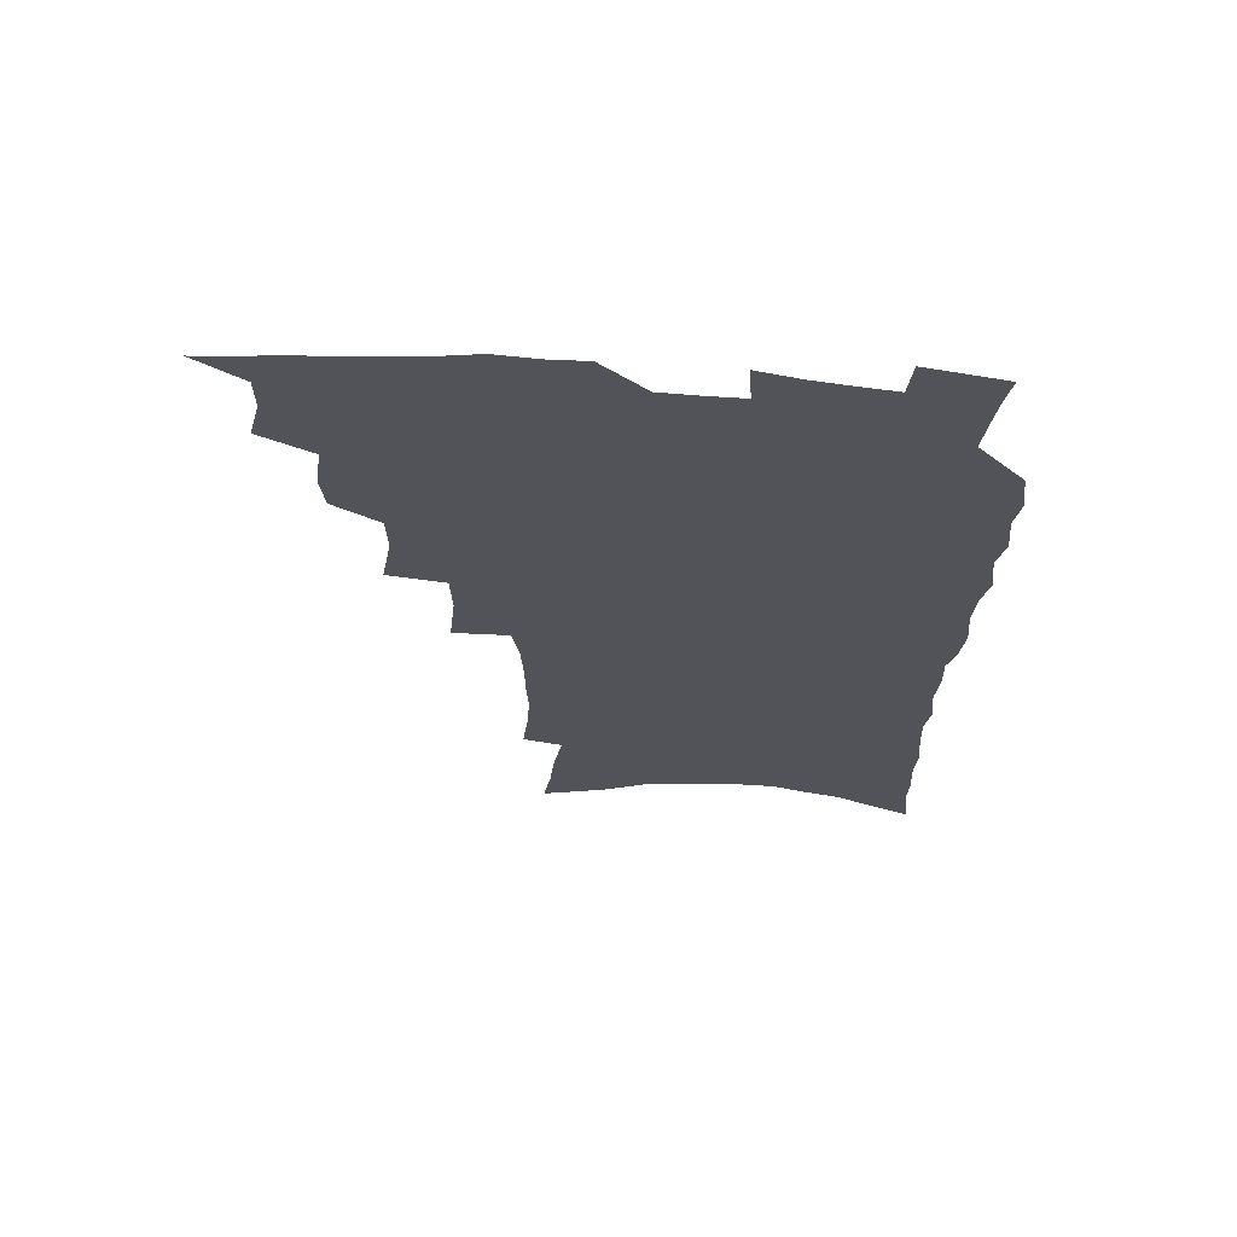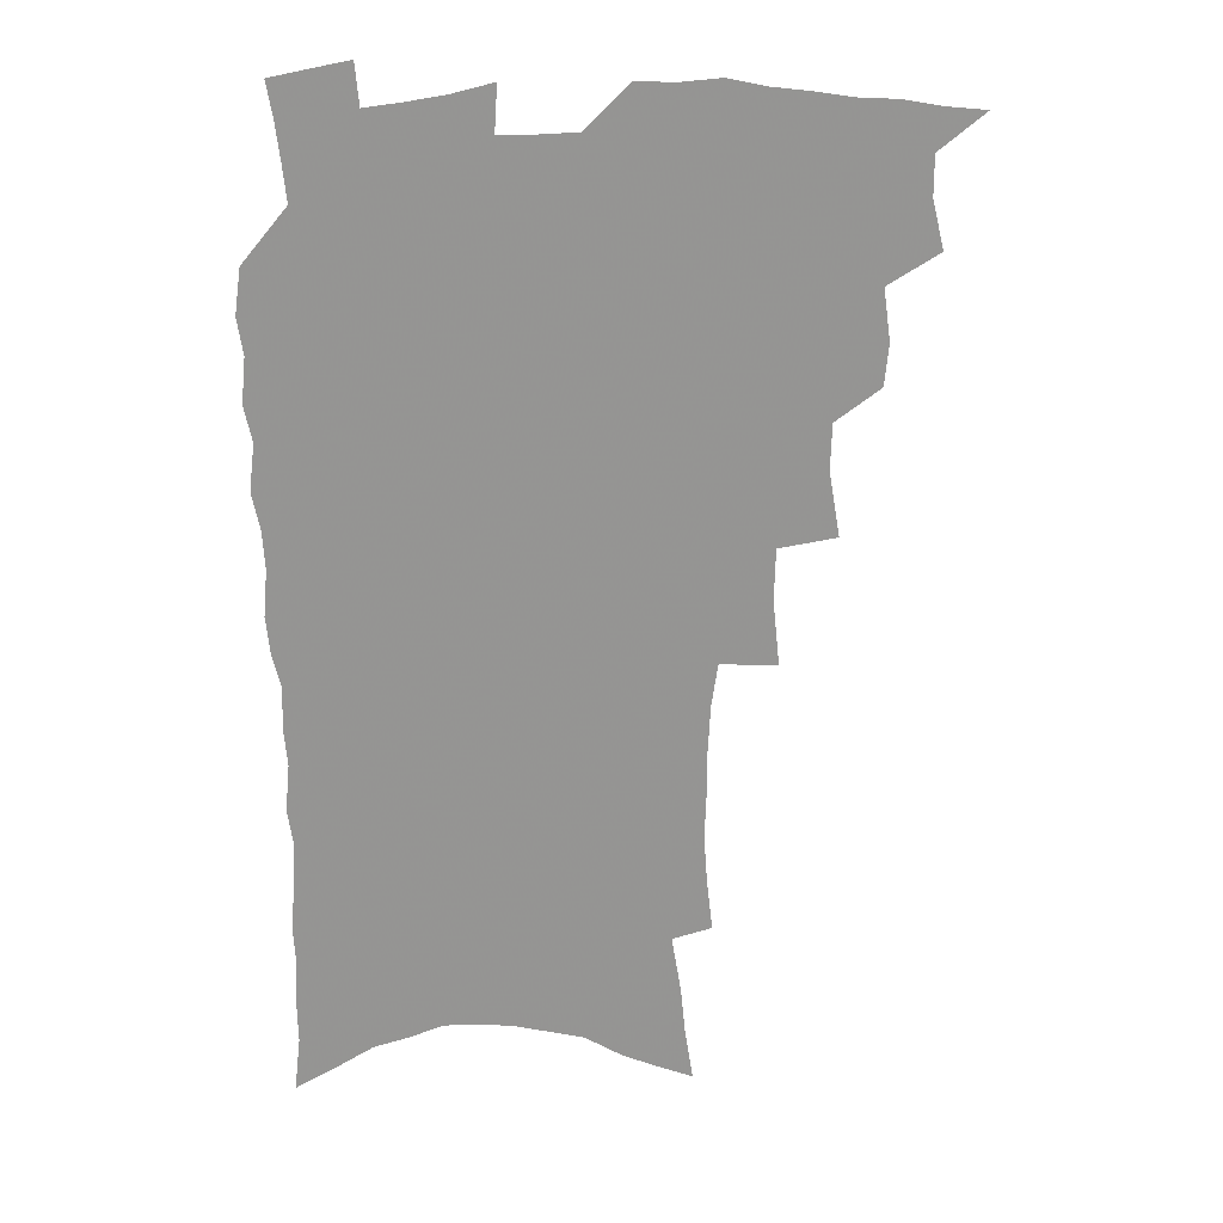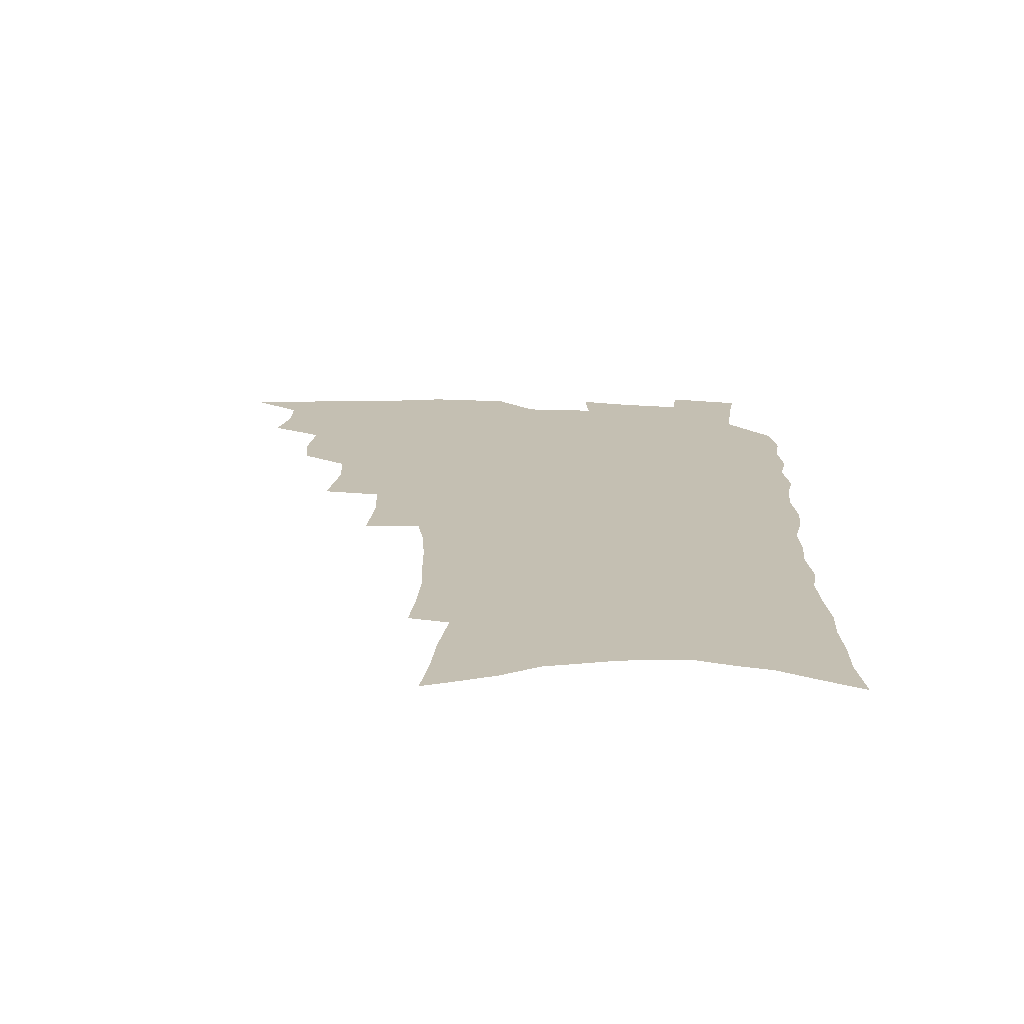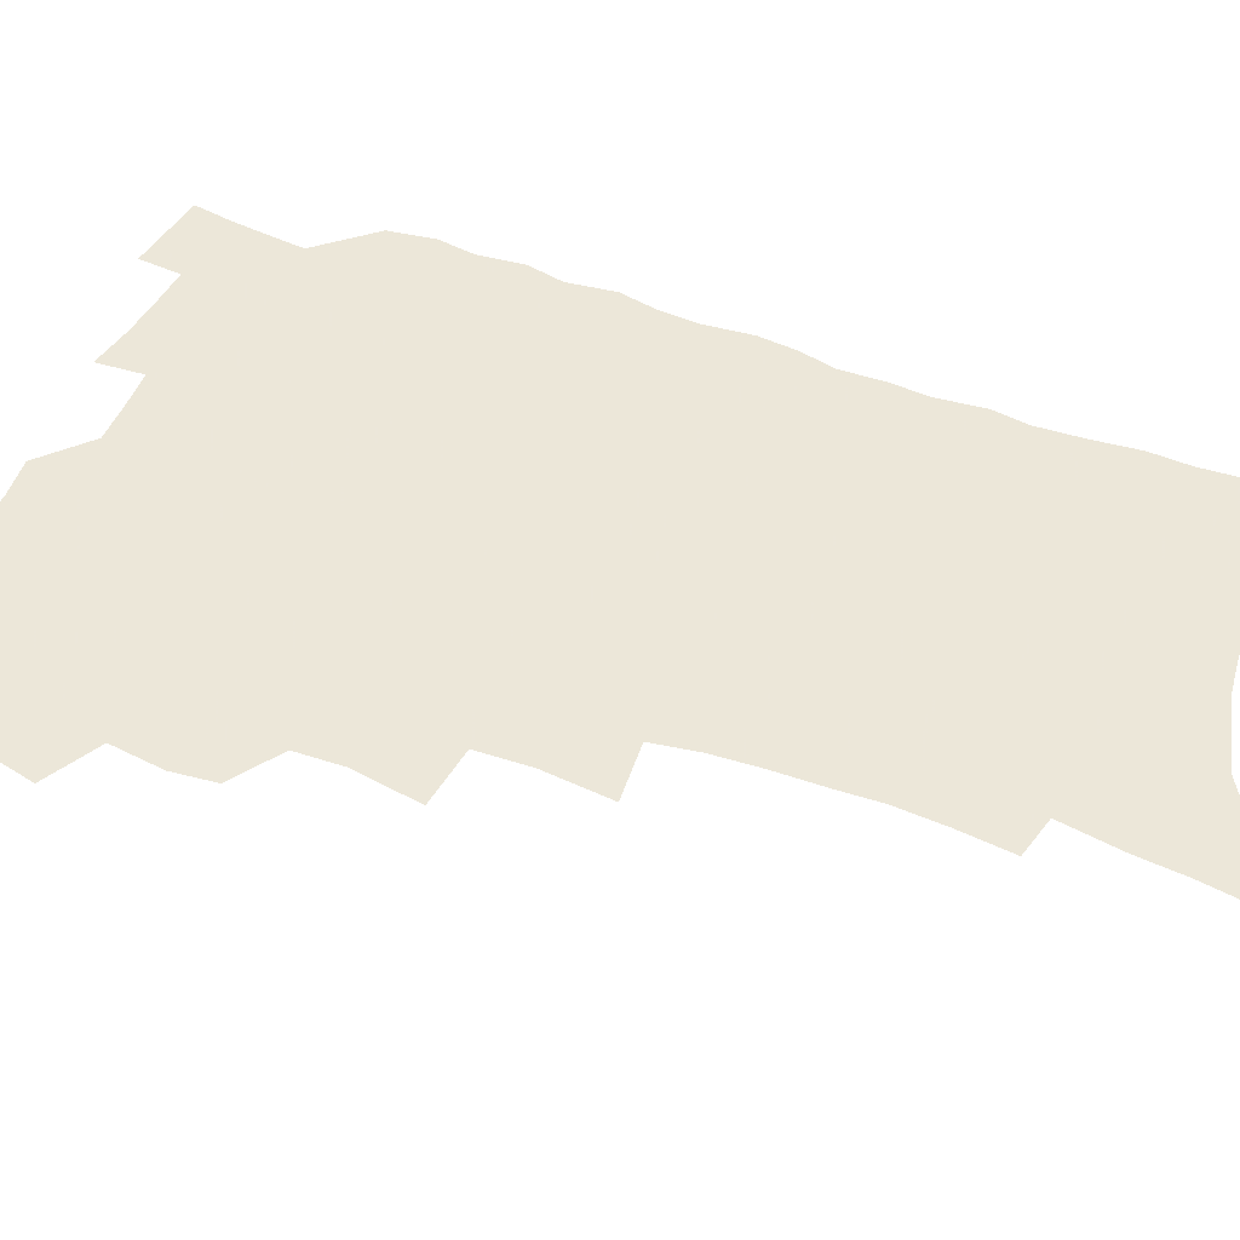
<metadata>
{"format":"obj","ext":"obj","renderer":"f3d","projection":"perspective","resolution":1024,"background":"white","views":[{"elev":67.3,"azim":3.9,"up":"+Y"},{"elev":23.1,"azim":175.2,"up":"+Y"},{"elev":-72.5,"azim":-1.0,"up":"+Y"},{"elev":50.2,"azim":-68.7,"up":"+Z"}]}
</metadata>
<code>
v 466.5 518.2 0
v 479.8 470.3 0
v 484.3 488.8 0
v 484.3 504.1 0
v 481.9 519.7 0
v 498.3 422.6 0
v 496.8 438.7 0
v 499.5 458.5 0
v 501.1 475.5 0
v 501.3 490.8 0
v 499.8 505.5 0
v 496.5 522.3 0
v 511.8 367.4 0
v 516.1 392.4 0
v 515.6 410.2 0
v 517.8 430.1 0
v 515.6 444.9 0
v 514.3 459.5 0
v 517.6 478 0
v 516.7 492.4 0
v 514.7 507.1 0
v 512 523.2 0
v 532.1 318.5 0
v 534.7 343.9 0
v 534.1 363.8 0
v 533.4 382.4 0
v 534.2 401.5 0
v 532.5 416.4 0
v 533.3 433.8 0
v 533.2 449.5 0
v 533.1 464.9 0
v 532.3 479.5 0
v 531.2 494 0
v 529.3 508.8 0
v 526.5 525.5 0
v 554.6 210.8 0
v 556.9 231 0
v 558.2 249.8 0
v 557.6 265.9 0
v 557.4 284.7 0
v 556.5 302.9 0
v 554 319.7 0
v 551.6 336.6 0
v 550.2 353.9 0
v 550.2 372.9 0
v 548.6 388.3 0
v 548.4 405 0
v 548.4 421.2 0
v 549 437.5 0
v 548.7 452.3 0
v 549.4 467.4 0
v 547.8 481.2 0
v 545.8 495.5 0
v 544 510.1 0
v 541.1 527.2 0
v 561.2 145.3 0
v 564.4 165.7 0
v 566.1 184.1 0
v 569.9 206.8 0
v 572.5 228.3 0
v 571.8 243.6 0
v 572.3 261.8 0
v 570.9 276.9 0
v 571.5 297.7 0
v 568.9 311.7 0
v 567.6 328.9 0
v 565.1 343.5 0
v 565.1 361.8 0
v 564.2 377.9 0
v 564.2 394.8 0
v 563.5 409.8 0
v 564.7 426.6 0
v 563.5 440.1 0
v 564.5 455.7 0
v 563.3 468.9 0
v 562.1 482.5 0
v 560.8 496.5 0
v 558.2 512.6 0
v 555.3 530.3 0
v 574.5 150.5 0
v 579.1 175.2 0
v 582.5 197.9 0
v 585.2 219.8 0
v 585.8 237.7 0
v 585.9 255 0
v 584.7 269.7 0
v 584.3 287.5 0
v 583.7 305 0
v 582 319.9 0
v 581.3 337.1 0
v 580.2 352.7 0
v 578.1 365.6 0
v 577.7 381.8 0
v 578 398.4 0
v 578.8 415.4 0
v 578.1 428.6 0
v 577.6 442.3 0
v 577.9 456.8 0
v 576.9 470 0
v 576.5 483.4 0
v 575.1 497.2 0
v 572.7 513.8 0
v 571.3 529.1 0
v 588.1 156.1 0
v 594.4 186.9 0
v 597.3 209.8 0
v 597.5 226.1 0
v 597.6 243.1 0
v 597.3 259.6 0
v 596.7 275.7 0
v 595.9 292 0
v 595.1 308.5 0
v 594.9 327.1 0
v 593.4 340.7 0
v 592.1 354.8 0
v 591.9 371.2 0
v 591.1 385.9 0
v 591.3 399.8 0
v 591.4 415.8 0
v 590.9 429.2 0
v 590.9 443.4 0
v 591.3 457.8 0
v 590.8 470.9 0
v 590.1 484.2 0
v 589 498.5 0
v 587.3 514.1 0
v 585.7 529.8 0
v 602.9 165 0
v 607.7 194 0
v 609.1 214.2 0
v 609.6 231.9 0
v 609.1 246.9 0
v 608.4 261.4 0
v 608 278.7 0
v 607.6 296.2 0
v 606.8 311.6 0
v 606.4 329.7 0
v 605.5 343.3 0
v 605 359 0
v 604.2 372.7 0
v 603.2 383.7 0
v 603.7 400.8 0
v 604.3 417.5 0
v 604 430.8 0
v 604.6 445.7 0
v 604.2 458.3 0
v 604.1 471.4 0
v 603.7 484.7 0
v 603.8 498.1 0
v 602.4 513.3 0
v 616.3 168.4 0
v 619.6 196.3 0
v 620.6 216.9 0
v 620.7 233.2 0
v 620.5 250 0
v 620 265.2 0
v 619.5 282.8 0
v 618.9 296.4 0
v 618.3 314.7 0
v 617.9 330.3 0
v 617.3 345 0
v 617 360 0
v 616.9 375.7 0
v 616.9 389.2 0
v 616.6 403.3 0
v 616.8 418.6 0
v 616.7 431.3 0
v 617.1 445.7 0
v 617.5 458.9 0
v 617.9 471.7 0
v 617.9 484.5 0
v 617.4 498.4 0
v 617 512.8 0
v 629.9 171.7 0
v 631.4 196.3 0
v 631.9 215.5 0
v 631.9 234.4 0
v 631.7 250.8 0
v 631.3 266.7 0
v 630.8 283.2 0
v 630.2 298.6 0
v 630 312.4 0
v 629.3 331.4 0
v 629.2 343.5 0
v 628.9 360.4 0
v 628.9 374.8 0
v 628.9 389.8 0
v 629 403.4 0
v 629.1 418.2 0
v 629.4 432 0
v 629.7 445.4 0
v 630.1 458.6 0
v 630.5 471.6 0
v 631 484.3 0
v 631.4 497.6 0
v 631.1 512.8 0
v 630 530.2 0
v 643.2 173.1 0
v 643.4 198.1 0
v 643.3 217.3 0
v 643.3 232.8 0
v 643.2 249.3 0
v 642.6 266.4 0
v 642.1 283 0
v 641.5 301.1 0
v 641.4 313.7 0
v 640.8 331.1 0
v 640.8 345.1 0
v 640.8 359.3 0
v 641 374.2 0
v 641.1 388.7 0
v 641.3 402.8 0
v 641.5 417 0
v 641.9 431.2 0
v 642.3 444.7 0
v 643 457.6 0
v 643.6 470.7 0
v 644.2 483.8 0
v 645 497.1 0
v 645.6 511 0
v 645.8 526.4 0
v 656.4 173.3 0
v 655.5 196.2 0
v 655.1 214.5 0
v 654.6 232.2 0
v 655.3 245.6 0
v 653.9 265.6 0
v 654.5 278.8 0
v 653.1 298.1 0
v 652.7 313.9 0
v 652.6 328.9 0
v 652.4 344.5 0
v 652.5 358.5 0
v 653.7 371.4 0
v 653.8 386 0
v 654 400.6 0
v 654.4 414.1 0
v 654.2 430.5 0
v 654.7 444.1 0
v 655.7 457.1 0
v 656.5 470.2 0
v 657.5 483 0
v 658.5 496.1 0
v 659.4 509.7 0
v 660.3 524.2 0
v 670 168.7 0
v 668 192.7 0
v 667.7 209.9 0
v 667.7 226.2 0
v 666.9 244.1 0
v 666.2 261.3 0
v 665.9 277.2 0
v 664.6 295.9 0
v 664.7 310.6 0
v 666 323.4 0
v 665.3 340.1 0
v 666.3 353.2 0
v 665.8 369.7 0
v 666 384.6 0
v 666.5 398.7 0
v 666.5 413.9 0
v 668.1 426.7 0
v 669.2 440.1 0
v 669 454.9 0
v 669.6 468.6 0
v 670.9 481.5 0
v 671.8 495 0
v 673.1 508.7 0
v 674.6 522.4 0
v 676.1 538.2 0
v 683.4 165.1 0
v 680.8 188.2 0
v 680.6 204.7 0
v 679.8 222.8 0
v 679.9 238.4 0
v 678.5 257.4 0
v 677.7 274.4 0
v 677.5 290.3 0
v 678.5 304 0
v 677.5 321.6 0
v 678.3 335.5 0
v 678.2 351.2 0
v 678.9 365.4 0
v 679.3 380.3 0
v 680.6 393.9 0
v 681 408.7 0
v 682.6 422.1 0
v 682 438.2 0
v 683.6 451.3 0
v 683.6 466 0
v 683.8 480.6 0
v 685.2 493.6 0
v 686.9 506.9 0
v 688.6 520.7 0
v 690.3 535.5 0
v 698.5 156.5 0
v 695.2 180.1 0
v 694.2 198.4 0
v 694.5 214.3 0
v 693.1 232.8 0
v 692.7 249.4 0
v 691.9 266.4 0
v 691.9 282.3 0
v 691.3 298.7 0
v 690.8 315.1 0
v 692.7 328.4 0
v 693.6 343 0
v 692.3 359.9 0
v 695.8 372.1 0
v 695.5 387.9 0
v 694.7 404.3 0
v 697 417.6 0
v 696.7 433.3 0
v 697.9 447.5 0
v 698.2 462.3 0
v 697.8 477.6 0
v 699.5 491 0
v 700.9 505 0
v 702.6 518.9 0
v 705 532.6 0
v 713.5 148.5 0
v 711.2 169.7 0
v 711.5 186 0
v 710.6 203.5 0
v 711.5 218.6 0
v 709.9 236.9 0
v 709.1 253.8 0
v 711.1 267.3 0
v 709.5 285.4 0
v 710.7 300.1 0
v 710.3 316.5 0
v 713.4 329.3 0
v 714.9 344.1 0
v 713.4 361.8 0
v 714.4 376.9 0
v 717.3 390.7 0
v 715.3 408.6 0
v 718.2 422.3 0
v 716.6 439.4 0
v 718.8 453.3 0
v 716.4 470.5 0
f 4 5 1
f 8 9 2
f 2 9 3
f 9 10 3
f 3 10 4
f 10 11 4
f 4 11 5
f 11 12 5
f 15 16 6
f 6 16 7
f 16 17 7
f 7 17 8
f 17 18 8
f 8 18 9
f 18 19 9
f 9 19 10
f 19 20 10
f 10 20 11
f 20 21 11
f 11 21 12
f 21 22 12
f 25 26 13
f 13 26 14
f 26 27 14
f 14 27 15
f 27 28 15
f 15 28 16
f 28 29 16
f 16 29 17
f 29 30 17
f 17 30 18
f 30 31 18
f 18 31 19
f 31 32 19
f 19 32 20
f 32 33 20
f 20 33 21
f 33 34 21
f 21 34 22
f 34 35 22
f 42 43 23
f 23 43 24
f 43 44 24
f 24 44 25
f 44 45 25
f 25 45 26
f 45 46 26
f 26 46 27
f 46 47 27
f 27 47 28
f 47 48 28
f 28 48 29
f 48 49 29
f 29 49 30
f 49 50 30
f 30 50 31
f 50 51 31
f 31 51 32
f 51 52 32
f 32 52 33
f 52 53 33
f 33 53 34
f 53 54 34
f 34 54 35
f 54 55 35
f 59 60 36
f 36 60 37
f 60 61 37
f 37 61 38
f 61 62 38
f 38 62 39
f 62 63 39
f 39 63 40
f 63 64 40
f 40 64 41
f 64 65 41
f 41 65 42
f 65 66 42
f 42 66 43
f 66 67 43
f 43 67 44
f 67 68 44
f 44 68 45
f 68 69 45
f 45 69 46
f 69 70 46
f 46 70 47
f 70 71 47
f 47 71 48
f 71 72 48
f 48 72 49
f 72 73 49
f 49 73 50
f 73 74 50
f 50 74 51
f 74 75 51
f 51 75 52
f 75 76 52
f 52 76 53
f 76 77 53
f 53 77 54
f 77 78 54
f 54 78 55
f 78 79 55
f 56 80 57
f 80 81 57
f 57 81 58
f 81 82 58
f 58 82 59
f 82 83 59
f 59 83 60
f 83 84 60
f 60 84 61
f 84 85 61
f 61 85 62
f 85 86 62
f 62 86 63
f 86 87 63
f 63 87 64
f 87 88 64
f 64 88 65
f 88 89 65
f 65 89 66
f 89 90 66
f 66 90 67
f 90 91 67
f 67 91 68
f 91 92 68
f 68 92 69
f 92 93 69
f 69 93 70
f 93 94 70
f 70 94 71
f 94 95 71
f 71 95 72
f 95 96 72
f 72 96 73
f 96 97 73
f 73 97 74
f 97 98 74
f 74 98 75
f 98 99 75
f 75 99 76
f 99 100 76
f 76 100 77
f 100 101 77
f 77 101 78
f 101 102 78
f 78 102 79
f 102 103 79
f 80 104 81
f 104 105 81
f 81 105 82
f 105 106 82
f 82 106 83
f 106 107 83
f 83 107 84
f 107 108 84
f 84 108 85
f 108 109 85
f 85 109 86
f 109 110 86
f 86 110 87
f 110 111 87
f 87 111 88
f 111 112 88
f 88 112 89
f 112 113 89
f 89 113 90
f 113 114 90
f 90 114 91
f 114 115 91
f 91 115 92
f 115 116 92
f 92 116 93
f 116 117 93
f 93 117 94
f 117 118 94
f 94 118 95
f 118 119 95
f 95 119 96
f 119 120 96
f 96 120 97
f 120 121 97
f 97 121 98
f 121 122 98
f 98 122 99
f 122 123 99
f 99 123 100
f 123 124 100
f 100 124 101
f 124 125 101
f 101 125 102
f 125 126 102
f 102 126 103
f 126 127 103
f 104 128 105
f 128 129 105
f 105 129 106
f 129 130 106
f 106 130 107
f 130 131 107
f 107 131 108
f 131 132 108
f 108 132 109
f 132 133 109
f 109 133 110
f 133 134 110
f 110 134 111
f 134 135 111
f 111 135 112
f 135 136 112
f 112 136 113
f 136 137 113
f 113 137 114
f 137 138 114
f 114 138 115
f 138 139 115
f 115 139 116
f 139 140 116
f 116 140 117
f 140 141 117
f 117 141 118
f 141 142 118
f 118 142 119
f 142 143 119
f 119 143 120
f 143 144 120
f 120 144 121
f 144 145 121
f 121 145 122
f 145 146 122
f 122 146 123
f 146 147 123
f 123 147 124
f 147 148 124
f 124 148 125
f 148 149 125
f 125 149 126
f 149 150 126
f 126 150 127
f 128 151 129
f 151 152 129
f 129 152 130
f 152 153 130
f 130 153 131
f 153 154 131
f 131 154 132
f 154 155 132
f 132 155 133
f 155 156 133
f 133 156 134
f 156 157 134
f 134 157 135
f 157 158 135
f 135 158 136
f 158 159 136
f 136 159 137
f 159 160 137
f 137 160 138
f 160 161 138
f 138 161 139
f 161 162 139
f 139 162 140
f 162 163 140
f 140 163 141
f 163 164 141
f 141 164 142
f 164 165 142
f 142 165 143
f 165 166 143
f 143 166 144
f 166 167 144
f 144 167 145
f 167 168 145
f 145 168 146
f 168 169 146
f 146 169 147
f 169 170 147
f 147 170 148
f 170 171 148
f 148 171 149
f 171 172 149
f 149 172 150
f 172 173 150
f 151 174 152
f 174 175 152
f 152 175 153
f 175 176 153
f 153 176 154
f 176 177 154
f 154 177 155
f 177 178 155
f 155 178 156
f 178 179 156
f 156 179 157
f 179 180 157
f 157 180 158
f 180 181 158
f 158 181 159
f 181 182 159
f 159 182 160
f 182 183 160
f 160 183 161
f 183 184 161
f 161 184 162
f 184 185 162
f 162 185 163
f 185 186 163
f 163 186 164
f 186 187 164
f 164 187 165
f 187 188 165
f 165 188 166
f 188 189 166
f 166 189 167
f 189 190 167
f 167 190 168
f 190 191 168
f 168 191 169
f 191 192 169
f 169 192 170
f 192 193 170
f 170 193 171
f 193 194 171
f 171 194 172
f 194 195 172
f 172 195 173
f 195 196 173
f 174 198 175
f 198 199 175
f 175 199 176
f 199 200 176
f 176 200 177
f 200 201 177
f 177 201 178
f 201 202 178
f 178 202 179
f 202 203 179
f 179 203 180
f 203 204 180
f 180 204 181
f 204 205 181
f 181 205 182
f 205 206 182
f 182 206 183
f 206 207 183
f 183 207 184
f 207 208 184
f 184 208 185
f 208 209 185
f 185 209 186
f 209 210 186
f 186 210 187
f 210 211 187
f 187 211 188
f 211 212 188
f 188 212 189
f 212 213 189
f 189 213 190
f 213 214 190
f 190 214 191
f 214 215 191
f 191 215 192
f 215 216 192
f 192 216 193
f 216 217 193
f 193 217 194
f 217 218 194
f 194 218 195
f 218 219 195
f 195 219 196
f 219 220 196
f 196 220 197
f 220 221 197
f 198 222 199
f 222 223 199
f 199 223 200
f 223 224 200
f 200 224 201
f 224 225 201
f 201 225 202
f 225 226 202
f 202 226 203
f 226 227 203
f 203 227 204
f 227 228 204
f 204 228 205
f 228 229 205
f 205 229 206
f 229 230 206
f 206 230 207
f 230 231 207
f 207 231 208
f 231 232 208
f 208 232 209
f 232 233 209
f 209 233 210
f 233 234 210
f 210 234 211
f 234 235 211
f 211 235 212
f 235 236 212
f 212 236 213
f 236 237 213
f 213 237 214
f 237 238 214
f 214 238 215
f 238 239 215
f 215 239 216
f 239 240 216
f 216 240 217
f 240 241 217
f 217 241 218
f 241 242 218
f 218 242 219
f 242 243 219
f 219 243 220
f 243 244 220
f 220 244 221
f 244 245 221
f 222 246 223
f 246 247 223
f 223 247 224
f 247 248 224
f 224 248 225
f 248 249 225
f 225 249 226
f 249 250 226
f 226 250 227
f 250 251 227
f 227 251 228
f 251 252 228
f 228 252 229
f 252 253 229
f 229 253 230
f 253 254 230
f 230 254 231
f 254 255 231
f 231 255 232
f 255 256 232
f 232 256 233
f 256 257 233
f 233 257 234
f 257 258 234
f 234 258 235
f 258 259 235
f 235 259 236
f 259 260 236
f 236 260 237
f 260 261 237
f 237 261 238
f 261 262 238
f 238 262 239
f 262 263 239
f 239 263 240
f 263 264 240
f 240 264 241
f 264 265 241
f 241 265 242
f 265 266 242
f 242 266 243
f 266 267 243
f 243 267 244
f 267 268 244
f 244 268 245
f 268 269 245
f 246 271 247
f 271 272 247
f 247 272 248
f 272 273 248
f 248 273 249
f 273 274 249
f 249 274 250
f 274 275 250
f 250 275 251
f 275 276 251
f 251 276 252
f 276 277 252
f 252 277 253
f 277 278 253
f 253 278 254
f 278 279 254
f 254 279 255
f 279 280 255
f 255 280 256
f 280 281 256
f 256 281 257
f 281 282 257
f 257 282 258
f 282 283 258
f 258 283 259
f 283 284 259
f 259 284 260
f 284 285 260
f 260 285 261
f 285 286 261
f 261 286 262
f 286 287 262
f 262 287 263
f 287 288 263
f 263 288 264
f 288 289 264
f 264 289 265
f 289 290 265
f 265 290 266
f 290 291 266
f 266 291 267
f 291 292 267
f 267 292 268
f 292 293 268
f 268 293 269
f 293 294 269
f 269 294 270
f 294 295 270
f 271 296 272
f 296 297 272
f 272 297 273
f 297 298 273
f 273 298 274
f 298 299 274
f 274 299 275
f 299 300 275
f 275 300 276
f 300 301 276
f 276 301 277
f 301 302 277
f 277 302 278
f 302 303 278
f 278 303 279
f 303 304 279
f 279 304 280
f 304 305 280
f 280 305 281
f 305 306 281
f 281 306 282
f 306 307 282
f 282 307 283
f 307 308 283
f 283 308 284
f 308 309 284
f 284 309 285
f 309 310 285
f 285 310 286
f 310 311 286
f 286 311 287
f 311 312 287
f 287 312 288
f 312 313 288
f 288 313 289
f 313 314 289
f 289 314 290
f 314 315 290
f 290 315 291
f 315 316 291
f 291 316 292
f 316 317 292
f 292 317 293
f 317 318 293
f 293 318 294
f 318 319 294
f 294 319 295
f 319 320 295
f 296 321 297
f 321 322 297
f 297 322 298
f 322 323 298
f 298 323 299
f 323 324 299
f 299 324 300
f 324 325 300
f 300 325 301
f 325 326 301
f 301 326 302
f 326 327 302
f 302 327 303
f 327 328 303
f 303 328 304
f 328 329 304
f 304 329 305
f 329 330 305
f 305 330 306
f 330 331 306
f 306 331 307
f 331 332 307
f 307 332 308
f 332 333 308
f 308 333 309
f 333 334 309
f 309 334 310
f 334 335 310
f 310 335 311
f 335 336 311
f 311 336 312
f 336 337 312
f 312 337 313
f 337 338 313
f 313 338 314
f 338 339 314
f 314 339 315
f 339 340 315
f 315 340 316
f 340 341 316
f 316 341 317

</code>
